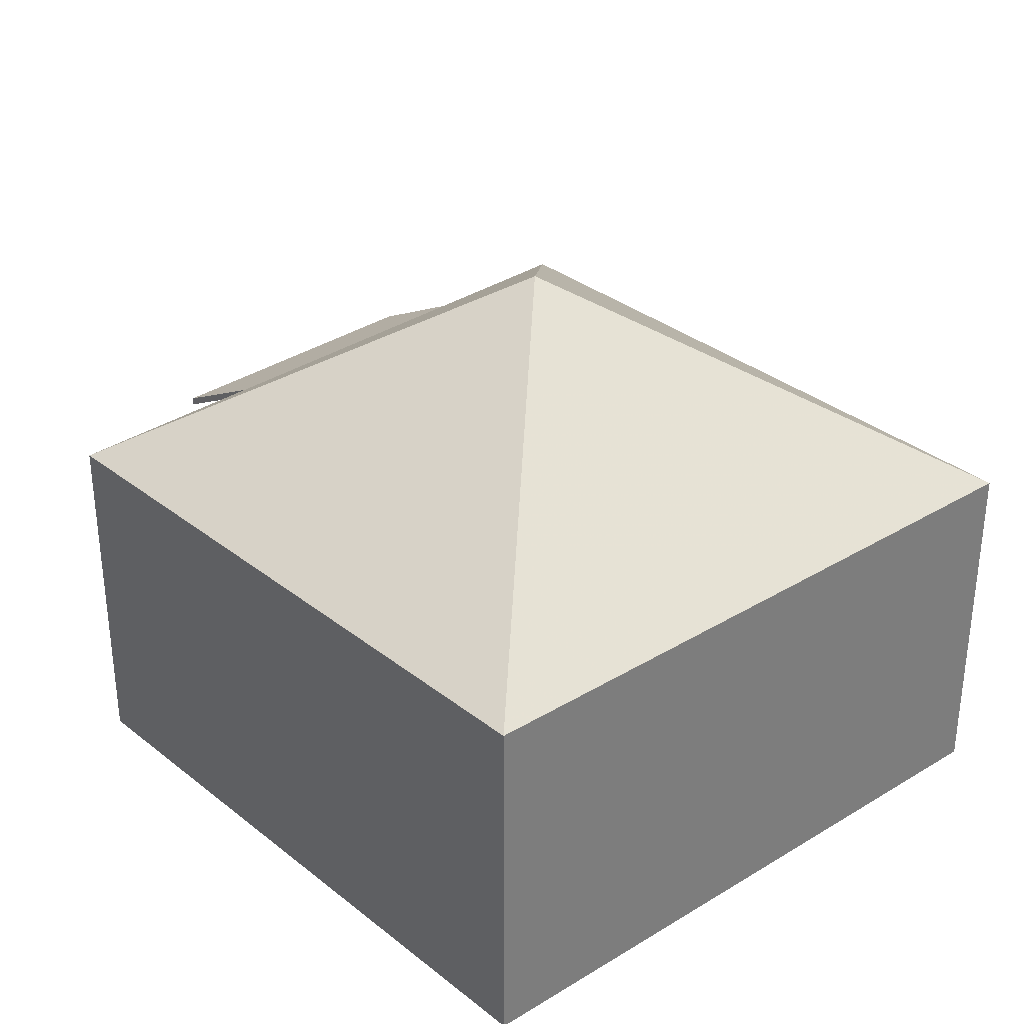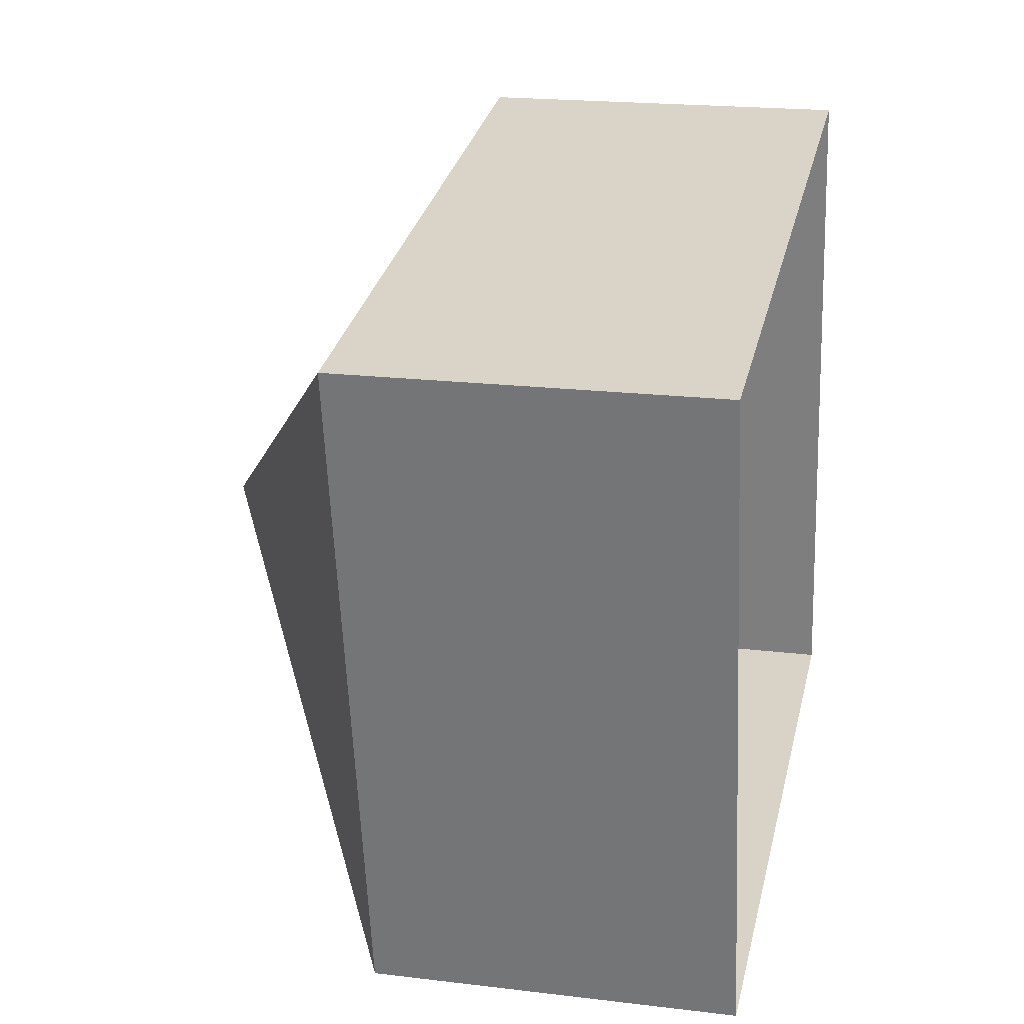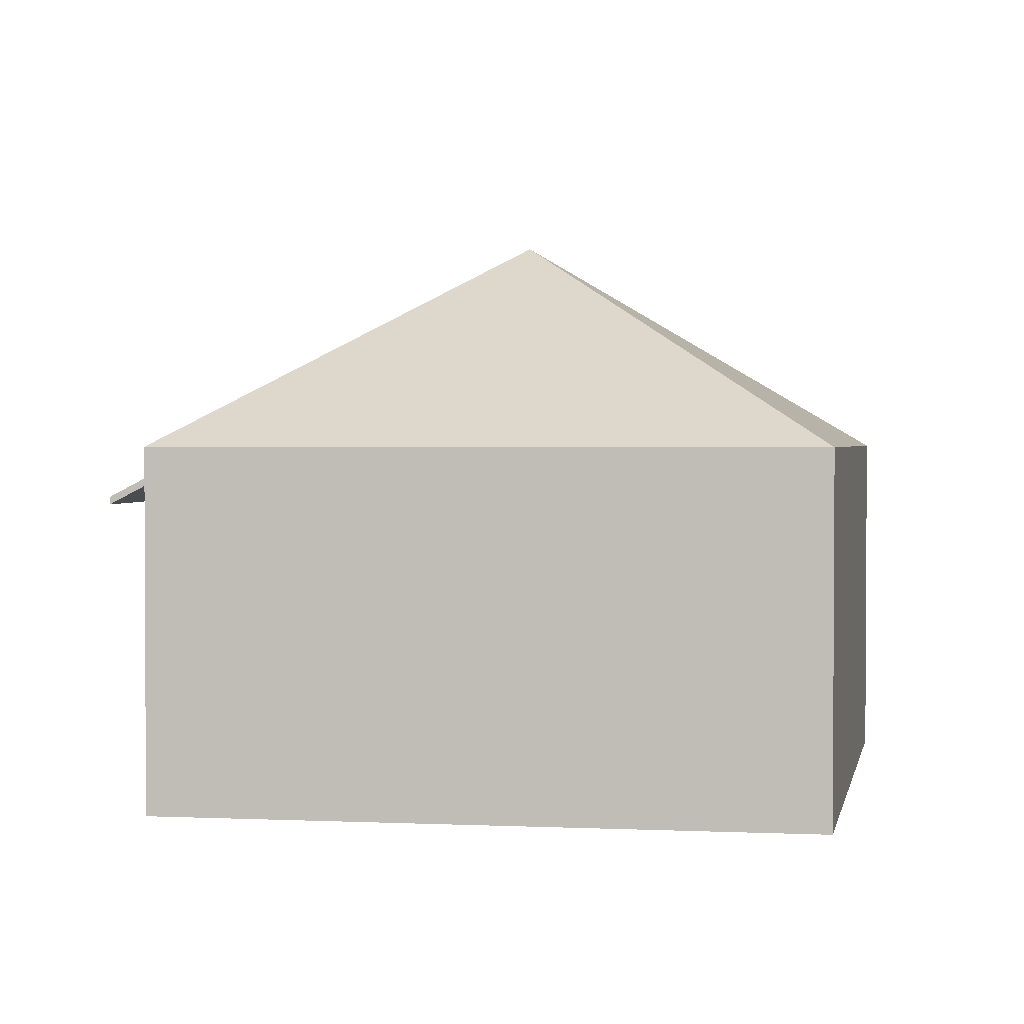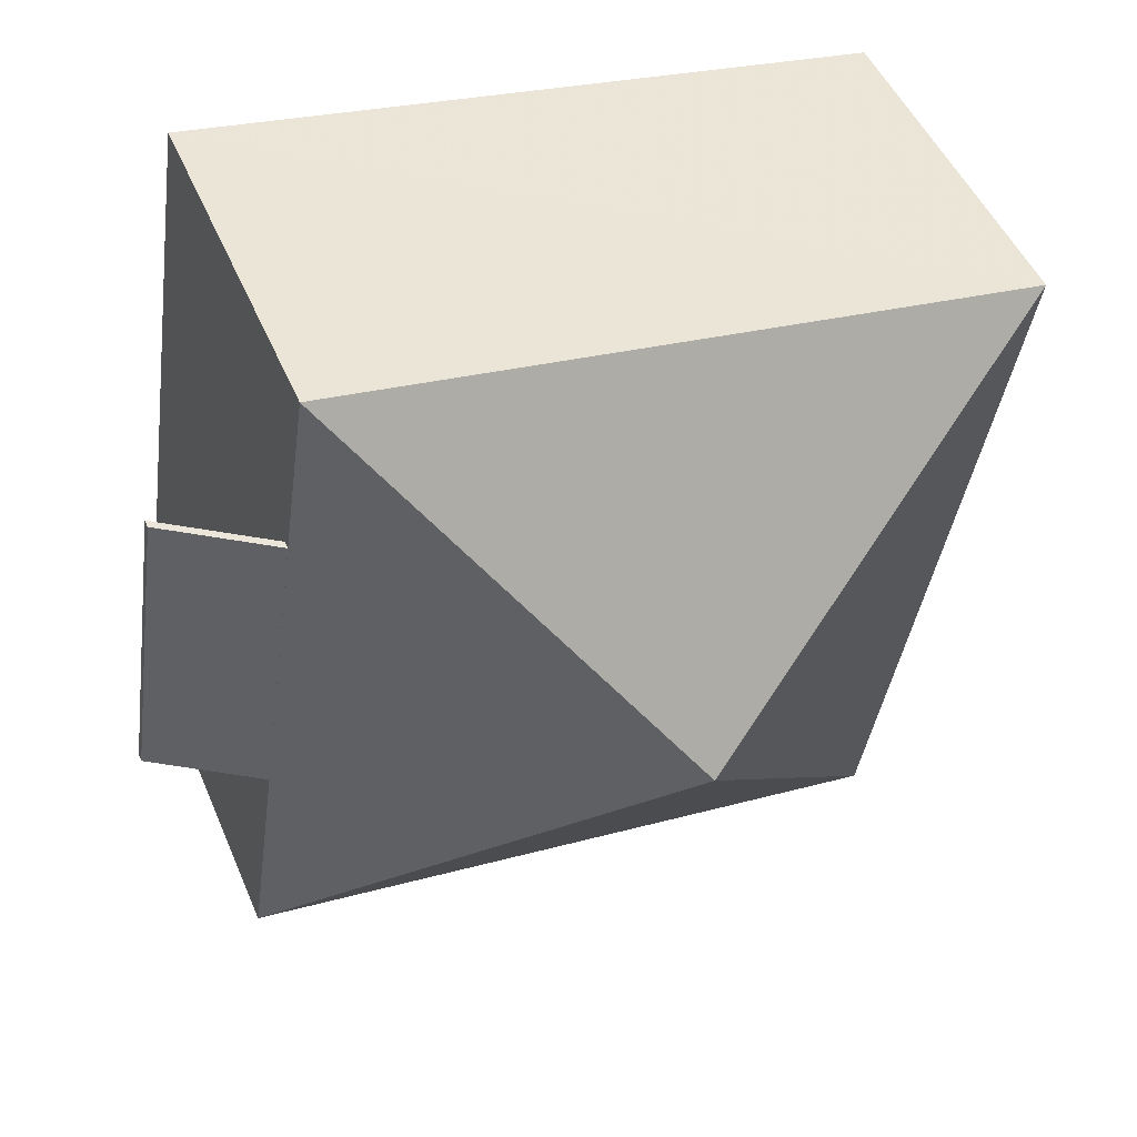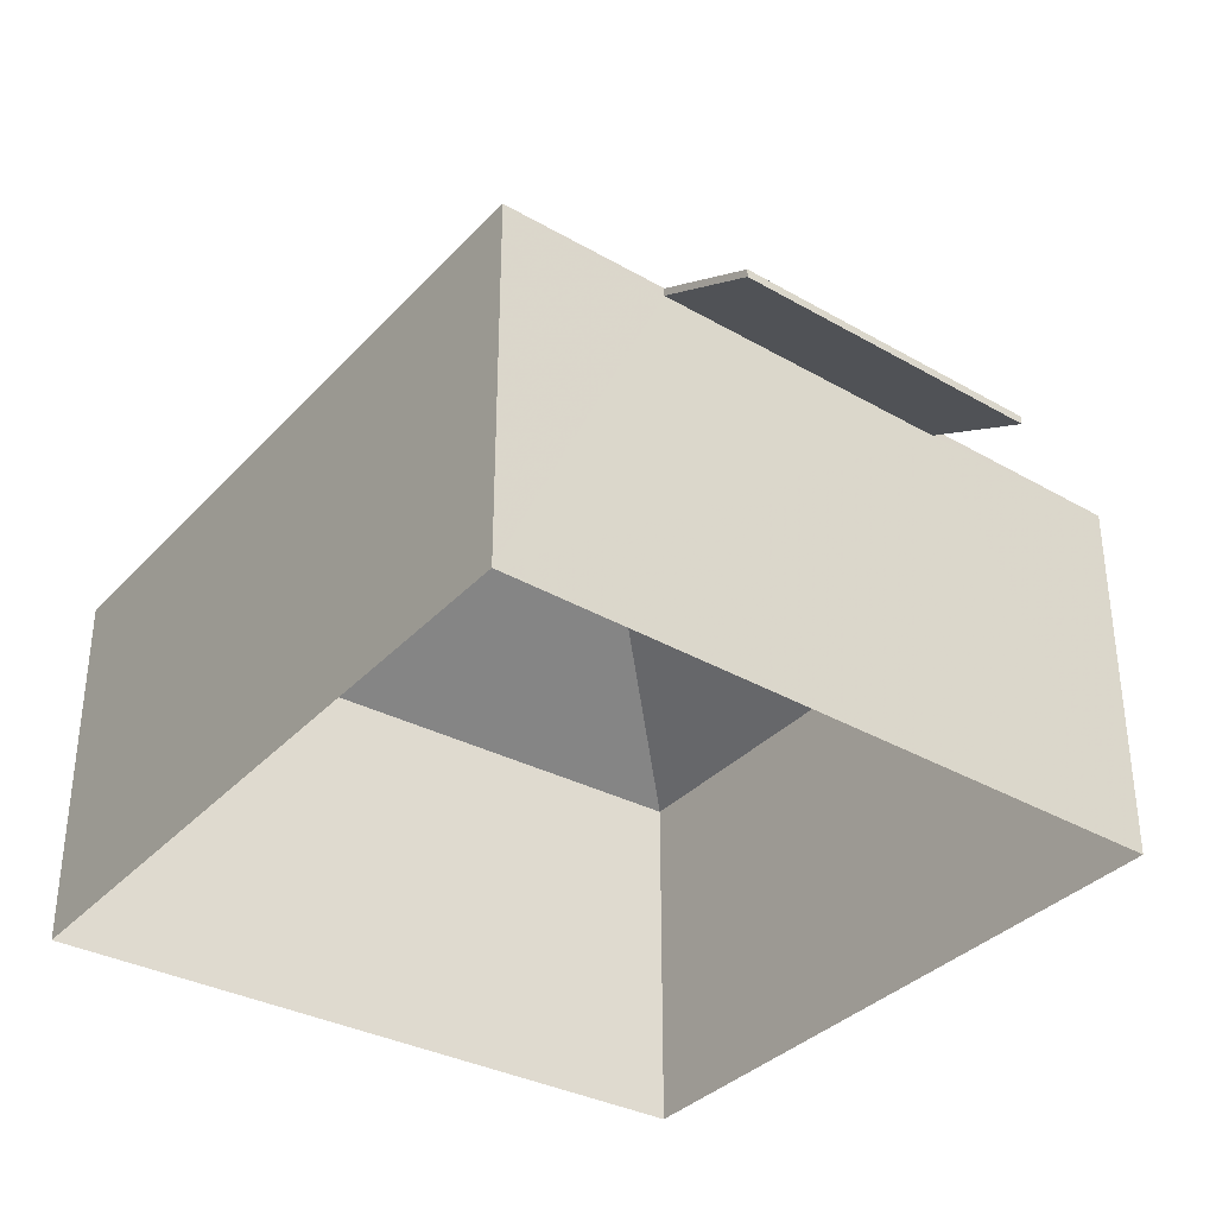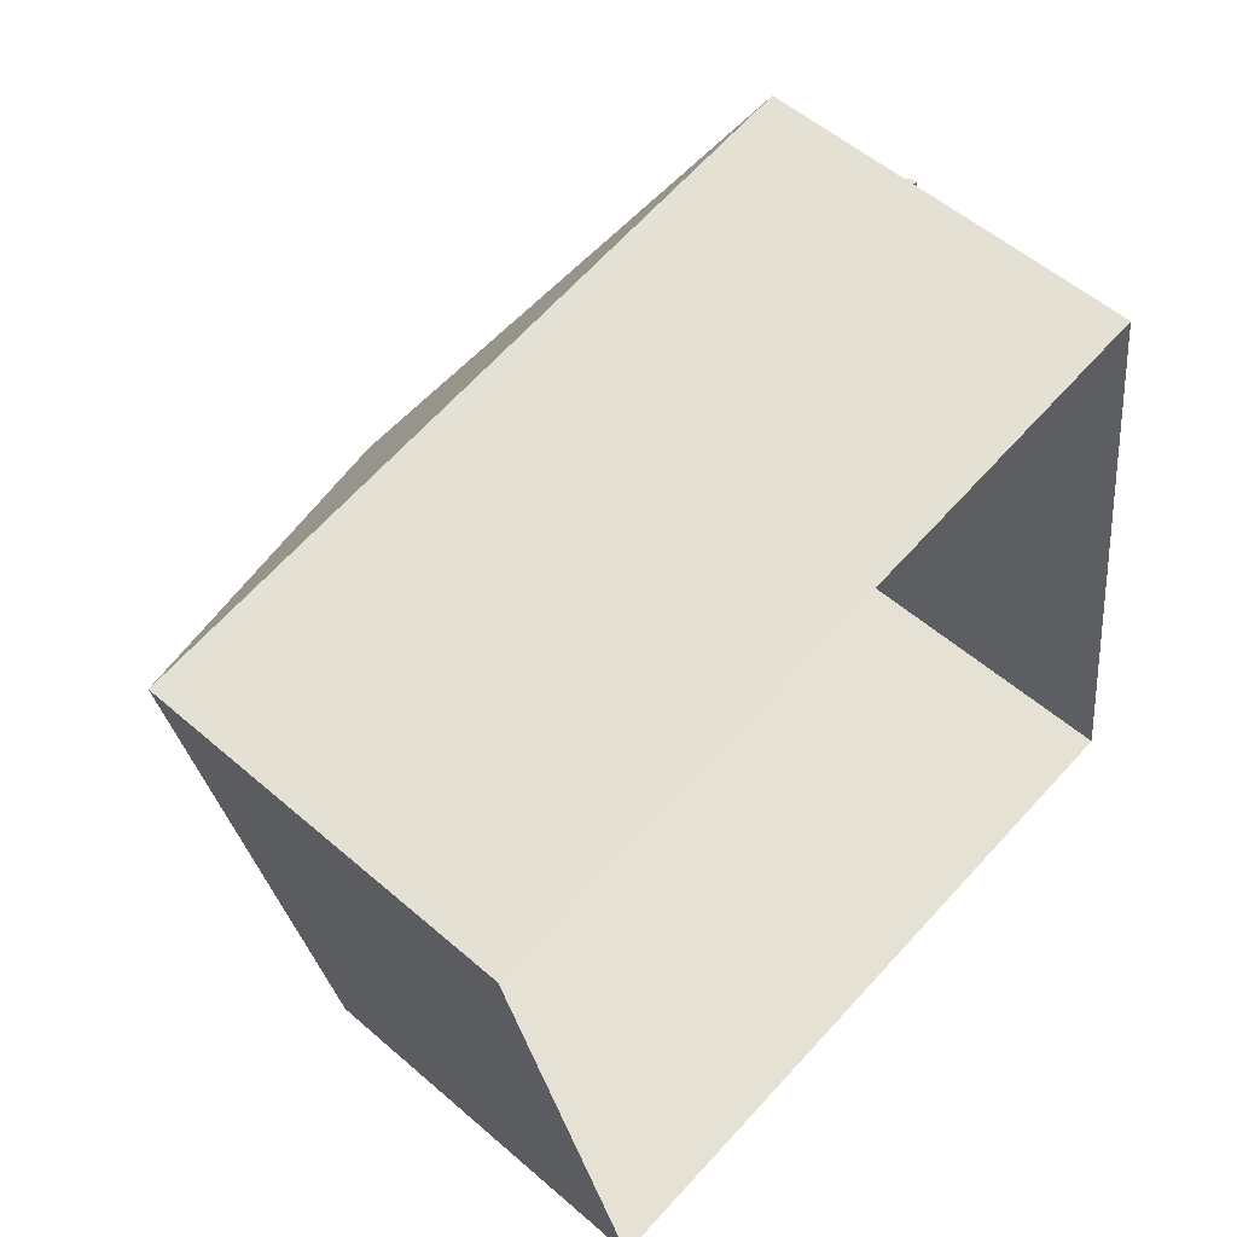
<metadata>
{"format":"obj","ext":"obj","renderer":"f3d","projection":"perspective","resolution":1024,"background":"white","views":[{"elev":32.4,"azim":38.6,"up":"+Z"},{"elev":19.8,"azim":102.7,"up":"+Y"},{"elev":1.8,"azim":0.1,"up":"+Z"},{"elev":48.6,"azim":-22.4,"up":"+Y"},{"elev":-35.2,"azim":-135.7,"up":"+Z"},{"elev":53.5,"azim":133.0,"up":"+Y"}]}
</metadata>
<code>
v -7283 -3.788e+04 9.294
v -7283 -3.788e+04 2.549
v -7281 -3.787e+04 2.549
v -7281 -3.787e+04 9.294
v -7295 -3.788e+04 2.553
v -7295 -3.788e+04 9.298
v -7295 -3.788e+04 9.145
v -7293 -3.787e+04 2.554
v -7294 -3.787e+04 9.146
v -7293 -3.787e+04 9.299
v -7294 -3.787e+04 9.296
v -7294 -3.787e+04 9.299
v -7295 -3.788e+04 9.298
v -7295 -3.788e+04 9.295
v -7297 -3.788e+04 8.28
v -7297 -3.788e+04 8.13
v -7296 -3.787e+04 8.281
v -7296 -3.787e+04 8.131
v -7288 -3.788e+04 13.34
f 2 8 3
f 2 5 8
f 1 2 3
f 4 1 3
f 1 5 2
f 1 6 5
f 5 6 7
f 5 7 8
f 9 10 8
f 11 12 10
f 6 13 14
f 9 11 10
f 7 9 8
f 7 6 14
f 4 3 8
f 10 4 8
f 11 13 12
f 11 14 13
f 7 15 16
f 7 14 15
f 15 17 18
f 16 15 18
f 9 18 17
f 11 9 17
f 10 19 4
f 19 1 4
f 19 6 1
f 12 13 19
f 12 19 10
f 13 6 19
f 14 17 15
f 14 11 17
f 7 16 18
f 9 7 18

</code>
